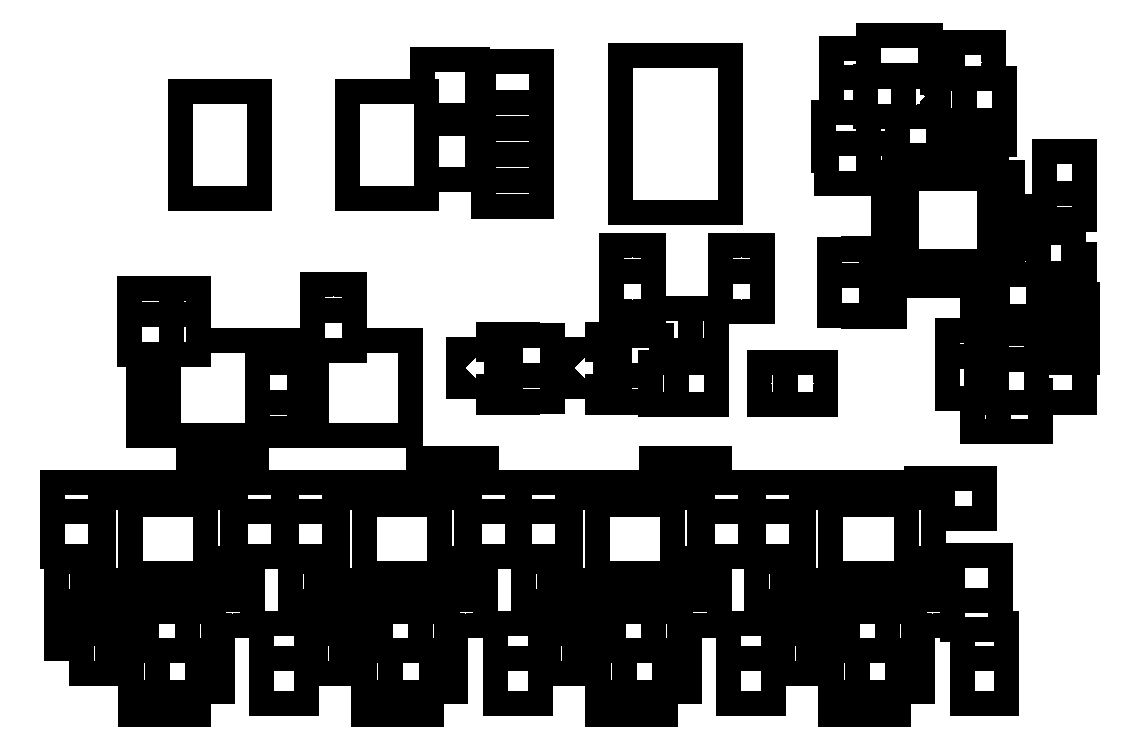
<metadata>
{"format":"dxf","ext":"dxf","renderer":"ezdxf+matplotlib","layout":"modelspace","background":"white","min_lineweight":24,"dpi":150}
</metadata>
<code>
0
SECTION
2
ENTITIES
0
INSERT
8
0
2
block 2
10
0
20
0
30
0
0
INSERT
8
0
2
block 3
10
0
20
0
30
0
0
INSERT
8
0
2
block 4
10
0
20
0
30
0
0
INSERT
8
0
2
block 5
10
0
20
0
30
0
0
INSERT
8
0
2
block 6
10
0
20
0
30
0
0
INSERT
8
0
2
block 7
10
0
20
0
30
0
0
INSERT
8
0
2
block 8
10
0
20
0
30
0
0
INSERT
8
0
2
block 9
10
0
20
0
30
0
0
INSERT
8
0
2
block 10
10
0
20
0
30
0
0
INSERT
8
0
2
block 11
10
0
20
0
30
0
0
INSERT
8
0
2
block 12
10
0
20
0
30
0
0
INSERT
8
0
2
block 13
10
0
20
0
30
0
0
INSERT
8
0
2
block 14
10
0
20
0
30
0
0
INSERT
8
0
2
block 15
10
0
20
0
30
0
0
INSERT
8
0
2
block 16
10
0
20
0
30
0
0
INSERT
8
0
2
block 17
10
0
20
0
30
0
0
INSERT
8
0
2
block 18
10
0
20
0
30
0
0
INSERT
8
0
2
block 19
10
0
20
0
30
0
0
INSERT
8
0
2
block 20
10
0
20
0
30
0
0
INSERT
8
0
2
block 21
10
0
20
0
30
0
0
INSERT
8
0
2
block 22
10
0
20
0
30
0
0
INSERT
8
0
2
block 23
10
0
20
0
30
0
0
INSERT
8
0
2
block 24
10
0
20
0
30
0
0
INSERT
8
0
2
block 25
10
0
20
0
30
0
0
INSERT
8
0
2
block 26
10
0
20
0
30
0
0
INSERT
8
0
2
block 27
10
0
20
0
30
0
0
INSERT
8
0
2
block 28
10
0
20
0
30
0
0
INSERT
8
0
2
block 29
10
0
20
0
30
0
0
INSERT
8
0
2
block 30
10
0
20
0
30
0
0
INSERT
8
0
2
block 31
10
0
20
0
30
0
0
INSERT
8
0
2
block 32
10
0
20
0
30
0
0
INSERT
8
0
2
block 33
10
0
20
0
30
0
0
INSERT
8
0
2
block 34
10
0
20
0
30
0
0
INSERT
8
0
2
block 35
10
0
20
0
30
0
0
INSERT
8
0
2
block 36
10
0
20
0
30
0
0
INSERT
8
0
2
block 37
10
0
20
0
30
0
0
INSERT
8
0
2
block 38
10
0
20
0
30
0
0
INSERT
8
0
2
block 39
10
0
20
0
30
0
0
INSERT
8
0
2
block 40
10
0
20
0
30
0
0
INSERT
8
0
2
block 41
10
0
20
0
30
0
0
INSERT
8
0
2
block 42
10
0
20
0
30
0
0
INSERT
8
0
2
block 43
10
0
20
0
30
0
0
INSERT
8
0
2
block 44
10
0
20
0
30
0
0
INSERT
8
0
2
block 45
10
0
20
0
30
0
0
INSERT
8
0
2
block 46
10
0
20
0
30
0
0
INSERT
8
0
2
block 47
10
0
20
0
30
0
0
INSERT
8
0
2
block 48
10
0
20
0
30
0
0
INSERT
8
0
2
block 49
10
0
20
0
30
0
0
INSERT
8
0
2
block 50
10
0
20
0
30
0
0
INSERT
8
0
2
block 51
10
0
20
0
30
0
0
INSERT
8
0
2
block 52
10
0
20
0
30
0
0
INSERT
8
0
2
block 53
10
0
20
0
30
0
0
INSERT
8
0
2
block 54
10
0
20
0
30
0
0
INSERT
8
0
2
block 55
10
0
20
0
30
0
0
INSERT
8
0
2
block 56
10
0
20
0
30
0
0
INSERT
8
0
2
block 57
10
0
20
0
30
0
0
INSERT
8
0
2
block 58
10
0
20
0
30
0
0
INSERT
8
0
2
block 59
10
0
20
0
30
0
0
INSERT
8
0
2
block 60
10
0
20
0
30
0
0
INSERT
8
0
2
block 61
10
0
20
0
30
0
0
INSERT
8
0
2
block 62
10
0
20
0
30
0
0
INSERT
8
0
2
block 63
10
0
20
0
30
0
0
INSERT
8
0
2
block 64
10
0
20
0
30
0
0
INSERT
8
0
2
block 65
10
0
20
0
30
0
0
INSERT
8
0
2
block 66
10
0
20
0
30
0
0
INSERT
8
0
2
block 67
10
0
20
0
30
0
0
INSERT
8
0
2
block 68
10
0
20
0
30
0
0
INSERT
8
0
2
block 69
10
0
20
0
30
0
0
INSERT
8
0
2
block 70
10
0
20
0
30
0
0
INSERT
8
0
2
block 71
10
0
20
0
30
0
0
INSERT
8
0
2
block 72
10
0
20
0
30
0
0
INSERT
8
0
2
block 73
10
0
20
0
30
0
0
INSERT
8
0
2
block 74
10
0
20
0
30
0
0
INSERT
8
0
2
block 75
10
0
20
0
30
0
0
INSERT
8
0
2
block 76
10
0
20
0
30
0
0
INSERT
8
0
2
block 77
10
0
20
0
30
0
0
INSERT
8
0
2
block 78
10
0
20
0
30
0
0
INSERT
8
0
2
block 79
10
0
20
0
30
0
0
INSERT
8
0
2
block 80
10
0
20
0
30
0
0
INSERT
8
0
2
block 81
10
0
20
0
30
0
0
INSERT
8
0
2
block 82
10
0
20
0
30
0
0
INSERT
8
0
2
block 83
10
0
20
0
30
0
0
INSERT
8
0
2
block 84
10
0
20
0
30
0
0
INSERT
8
0
2
block 85
10
0
20
0
30
0
0
INSERT
8
0
2
block 86
10
0
20
0
30
0
0
INSERT
8
0
2
block 87
10
0
20
0
30
0
0
INSERT
8
0
2
block 88
10
0
20
0
30
0
0
INSERT
8
0
2
block 89
10
0
20
0
30
0
0
INSERT
8
0
2
block 90
10
0
20
0
30
0
0
INSERT
8
0
2
block 91
10
0
20
0
30
0
0
INSERT
8
0
2
block 92
10
0
20
0
30
0
0
INSERT
8
0
2
block 93
10
0
20
0
30
0
0
INSERT
8
0
2
block 94
10
0
20
0
30
0
0
INSERT
8
0
2
block 95
10
0
20
0
30
0
0
INSERT
8
0
2
block 96
10
0
20
0
30
0
0
INSERT
8
0
2
block 97
10
0
20
0
30
0
0
INSERT
8
0
2
block 98
10
0
20
0
30
0
0
INSERT
8
0
2
block 99
10
0
20
0
30
0
0
INSERT
8
0
2
block 100
10
0
20
0
30
0
0
INSERT
8
0
2
block 101
10
0
20
0
30
0
0
INSERT
8
0
2
block 102
10
0
20
0
30
0
0
INSERT
8
0
2
block 103
10
0
20
0
30
0
0
INSERT
8
0
2
block 104
10
0
20
0
30
0
0
INSERT
8
0
2
block 105
10
0
20
0
30
0
0
INSERT
8
0
2
block 106
10
0
20
0
30
0
0
INSERT
8
0
2
block 107
10
0
20
0
30
0
0
INSERT
8
0
2
block 108
10
0
20
0
30
0
0
INSERT
8
0
2
block 109
10
0
20
0
30
0
0
INSERT
8
0
2
block 110
10
0
20
0
30
0
0
INSERT
8
0
2
block 111
10
0
20
0
30
0
0
INSERT
8
0
2
block 112
10
0
20
0
30
0
0
INSERT
8
0
2
block 113
10
0
20
0
30
0
0
INSERT
8
0
2
block 114
10
0
20
0
30
0
0
INSERT
8
0
2
block 115
10
0
20
0
30
0
0
INSERT
8
0
2
block 116
10
0
20
0
30
0
0
INSERT
8
0
2
block 117
10
0
20
0
30
0
0
INSERT
8
0
2
block 118
10
0
20
0
30
0
0
INSERT
8
0
2
block 119
10
0
20
0
30
0
0
INSERT
8
0
2
block 120
10
0
20
0
30
0
0
INSERT
8
0
2
block 121
10
0
20
0
30
0
0
INSERT
8
0
2
block 122
10
0
20
0
30
0
0
INSERT
8
0
2
block 123
10
0
20
0
30
0
0
INSERT
8
0
2
block 124
10
0
20
0
30
0
0
INSERT
8
0
2
block 125
10
0
20
0
30
0
0
INSERT
8
0
2
block 126
10
0
20
0
30
0
0
INSERT
8
0
2
block 127
10
0
20
0
30
0
0
INSERT
8
0
2
block 128
10
0
20
0
30
0
0
INSERT
8
0
2
block 129
10
0
20
0
30
0
0
INSERT
8
0
2
block 130
10
0
20
0
30
0
0
INSERT
8
0
2
block 131
10
0
20
0
30
0
0
INSERT
8
0
2
block 132
10
0
20
0
30
0
0
INSERT
8
0
2
block 133
10
0
20
0
30
0
0
INSERT
8
0
2
block 134
10
0
20
0
30
0
0
INSERT
8
0
2
block 135
10
0
20
0
30
0
0
INSERT
8
0
2
block 136
10
0
20
0
30
0
0
INSERT
8
0
2
block 137
10
0
20
0
30
0
0
INSERT
8
0
2
block 138
10
0
20
0
30
0
0
INSERT
8
0
2
block 139
10
0
20
0
30
0
0
INSERT
8
0
2
block 140
10
0
20
0
30
0
0
INSERT
8
0
2
block 141
10
0
20
0
30
0
0
INSERT
8
0
2
block 142
10
0
20
0
30
0
0
INSERT
8
0
2
block 143
10
0
20
0
30
0
0
INSERT
8
0
2
block 144
10
0
20
0
30
0
0
INSERT
8
0
2
block 145
10
0
20
0
30
0
0
INSERT
8
0
2
block 146
10
0
20
0
30
0
0
INSERT
8
0
2
block 147
10
0
20
0
30
0
0
INSERT
8
0
2
block 148
10
0
20
0
30
0
0
INSERT
8
0
2
block 149
10
0
20
0
30
0
0
INSERT
8
0
2
block 150
10
0
20
0
30
0
0
INSERT
8
0
2
block 151
10
0
20
0
30
0
0
INSERT
8
0
2
block 152
10
0
20
0
30
0
0
INSERT
8
0
2
block 153
10
0
20
0
30
0
0
INSERT
8
0
2
block 154
10
0
20
0
30
0
0
INSERT
8
0
2
block 155
10
0
20
0
30
0
0
INSERT
8
0
2
block 156
10
0
20
0
30
0
0
INSERT
8
0
2
block 157
10
0
20
0
30
0
0
INSERT
8
0
2
block 158
10
0
20
0
30
0
0
INSERT
8
0
2
block 159
10
0
20
0
30
0
0
INSERT
8
0
2
block 160
10
0
20
0
30
0
0
INSERT
8
0
2
block 161
10
0
20
0
30
0
0
INSERT
8
0
2
block 162
10
0
20
0
30
0
0
INSERT
8
0
2
block 163
10
0
20
0
30
0
0
INSERT
8
0
2
block 164
10
0
20
0
30
0
0
INSERT
8
0
2
block 165
10
0
20
0
30
0
0
INSERT
8
0
2
block 166
10
0
20
0
30
0
0
INSERT
8
0
2
block 167
10
0
20
0
30
0
0
INSERT
8
0
2
block 168
10
0
20
0
30
0
0
INSERT
8
0
2
block 169
10
0
20
0
30
0
0
INSERT
8
0
2
block 170
10
0
20
0
30
0
0
INSERT
8
0
2
block 171
10
0
20
0
30
0
0
INSERT
8
0
2
block 172
10
0
20
0
30
0
0
INSERT
8
0
2
block 173
10
0
20
0
30
0
0
INSERT
8
0
2
block 174
10
0
20
0
30
0
0
INSERT
8
0
2
block 175
10
0
20
0
30
0
0
INSERT
8
0
2
block 176
10
0
20
0
30
0
0
INSERT
8
0
2
block 177
10
0
20
0
30
0
0
INSERT
8
0
2
block 178
10
0
20
0
30
0
0
INSERT
8
0
2
block 179
10
0
20
0
30
0
0
INSERT
8
0
2
block 180
10
0
20
0
30
0
0
INSERT
8
0
2
block 181
10
0
20
0
30
0
0
INSERT
8
0
2
block 182
10
0
20
0
30
0
0
INSERT
8
0
2
block 183
10
0
20
0
30
0
0
INSERT
8
0
2
block 184
10
0
20
0
30
0
0
INSERT
8
0
2
block 185
10
0
20
0
30
0
0
INSERT
8
0
2
block 186
10
0
20
0
30
0
0
INSERT
8
0
2
block 187
10
0
20
0
30
0
0
INSERT
8
0
2
block 188
10
0
20
0
30
0
0
INSERT
8
0
2
block 189
10
0
20
0
30
0
0
INSERT
8
0
2
block 190
10
0
20
0
30
0
0
INSERT
8
0
2
block 191
10
0
20
0
30
0
0
INSERT
8
0
2
block 192
10
0
20
0
30
0
0
INSERT
8
0
2
block 193
10
0
20
0
30
0
0
INSERT
8
0
2
block 194
10
0
20
0
30
0
0
INSERT
8
0
2
block 195
10
0
20
0
30
0
0
INSERT
8
0
2
block 196
10
0
20
0
30
0
0
INSERT
8
0
2
block 197
10
0
20
0
30
0
0
INSERT
8
0
2
block 198
10
0
20
0
30
0
0
INSERT
8
0
2
block 199
10
0
20
0
30
0
0
INSERT
8
0
2
block 200
10
0
20
0
30
0
0
INSERT
8
0
2
block 201
10
0
20
0
30
0
0
INSERT
8
0
2
block 202
10
0
20
0
30
0
0
INSERT
8
0
2
block 203
10
0
20
0
30
0
0
INSERT
8
0
2
block 204
10
0
20
0
30
0
0
INSERT
8
0
2
block 205
10
0
20
0
30
0
0
INSERT
8
0
2
block 206
10
0
20
0
30
0
0
INSERT
8
0
2
block 207
10
0
20
0
30
0
0
INSERT
8
0
2
block 208
10
0
20
0
30
0
0
INSERT
8
0
2
block 209
10
0
20
0
30
0
0
INSERT
8
0
2
block 210
10
0
20
0
30
0
0
INSERT
8
0
2
block 211
10
0
20
0
30
0
0
INSERT
8
0
2
block 212
10
0
20
0
30
0
0
INSERT
8
0
2
block 213
10
0
20
0
30
0
0
INSERT
8
0
2
block 214
10
0
20
0
30
0
0
INSERT
8
0
2
block 215
10
0
20
0
30
0
0
INSERT
8
0
2
block 216
10
0
20
0
30
0
0
INSERT
8
0
2
block 217
10
0
20
0
30
0
0
INSERT
8
0
2
block 218
10
0
20
0
30
0
0
INSERT
8
0
2
block 219
10
0
20
0
30
0
0
INSERT
8
0
2
block 220
10
0
20
0
30
0
0
INSERT
8
0
2
block 221
10
0
20
0
30
0
0
INSERT
8
0
2
block 222
10
0
20
0
30
0
0
INSERT
8
0
2
block 223
10
0
20
0
30
0
0
INSERT
8
0
2
block 224
10
0
20
0
30
0
0
INSERT
8
0
2
block 225
10
0
20
0
30
0
0
ENDSEC
0
EOF

</code>
